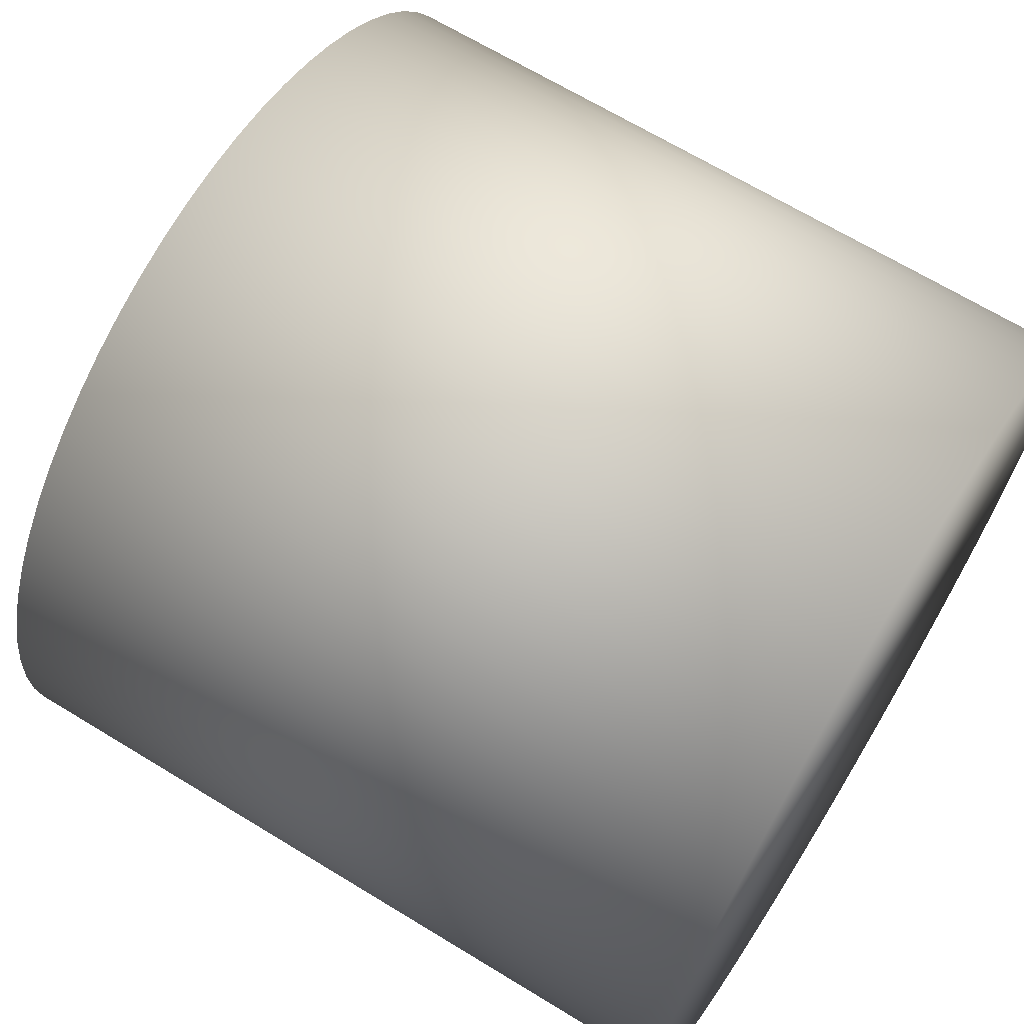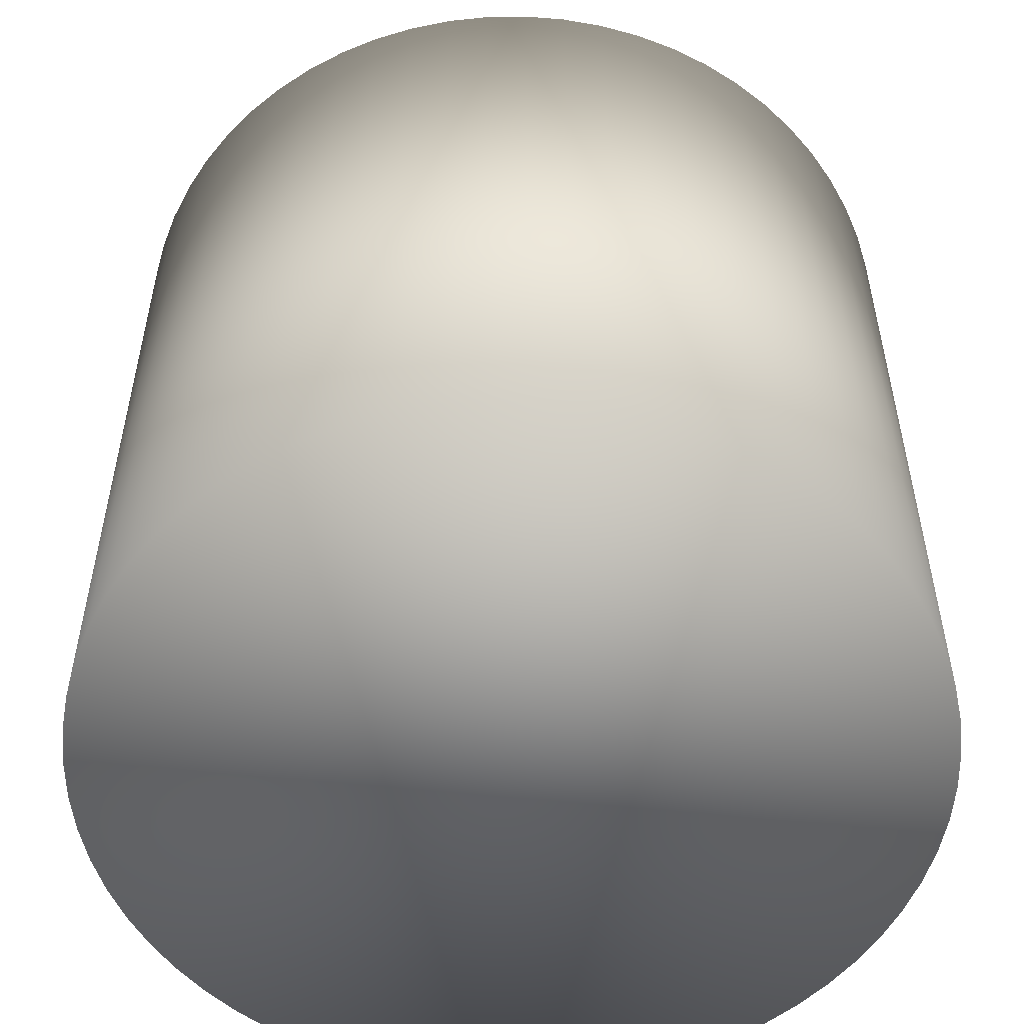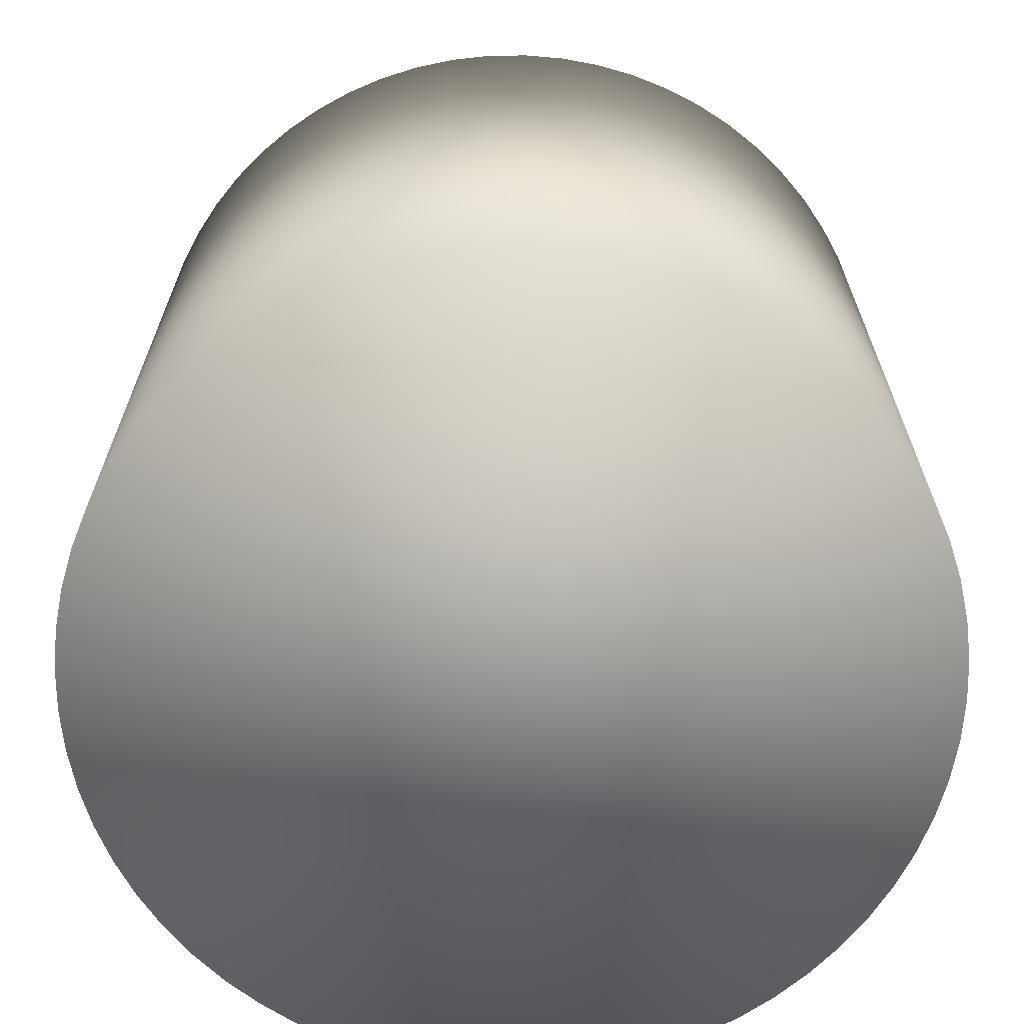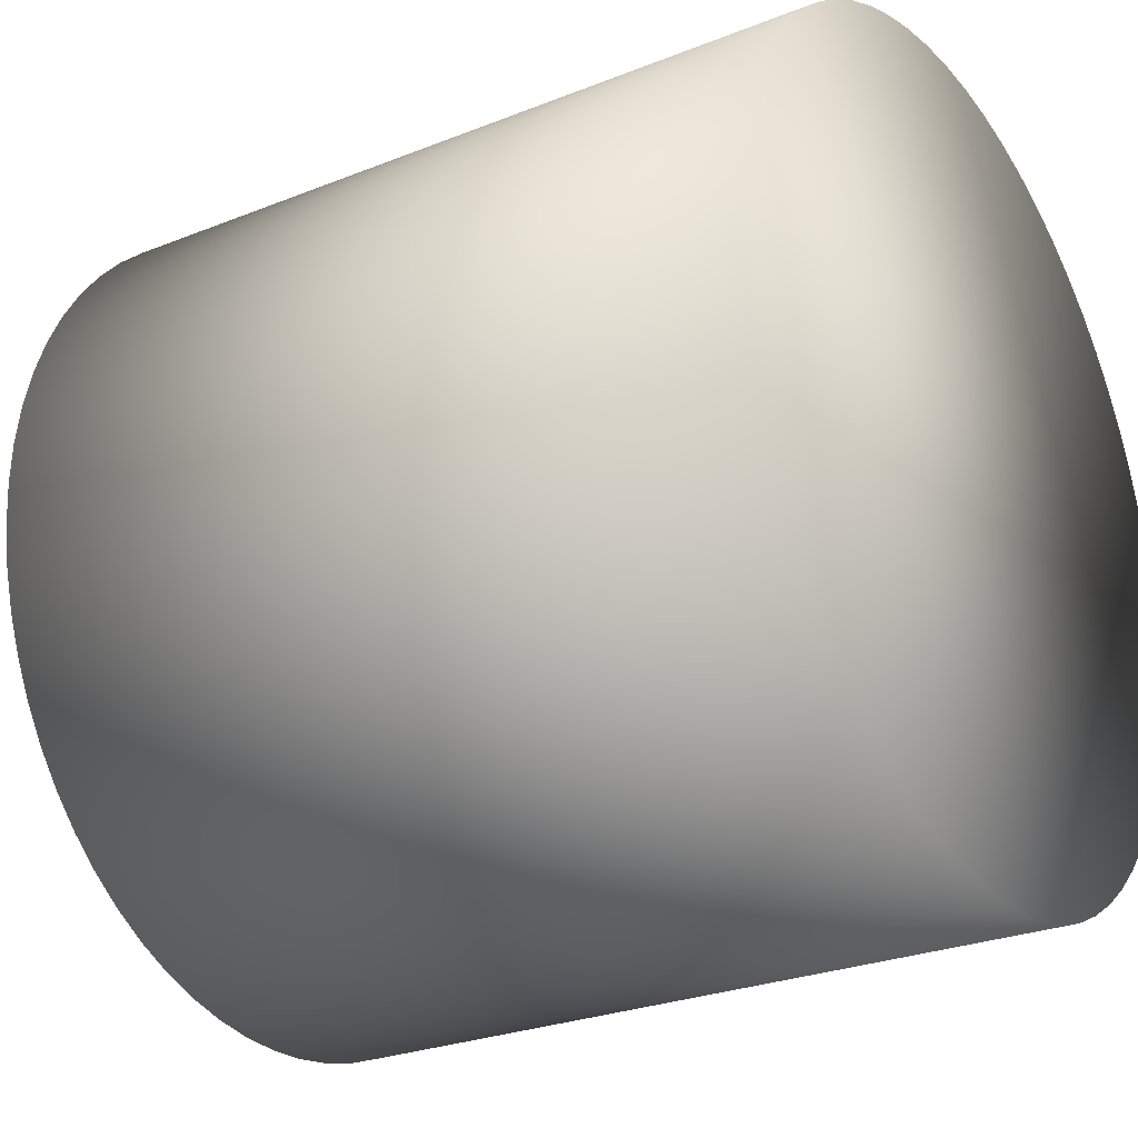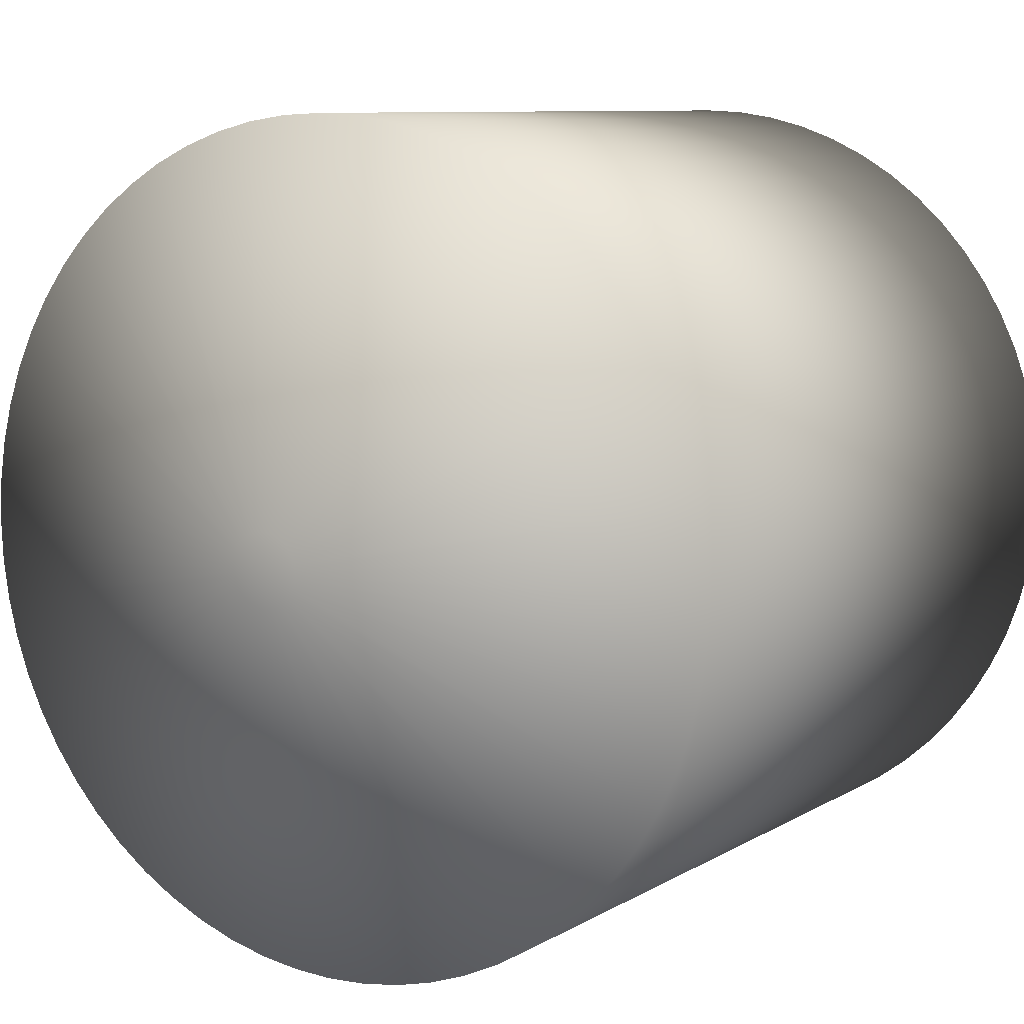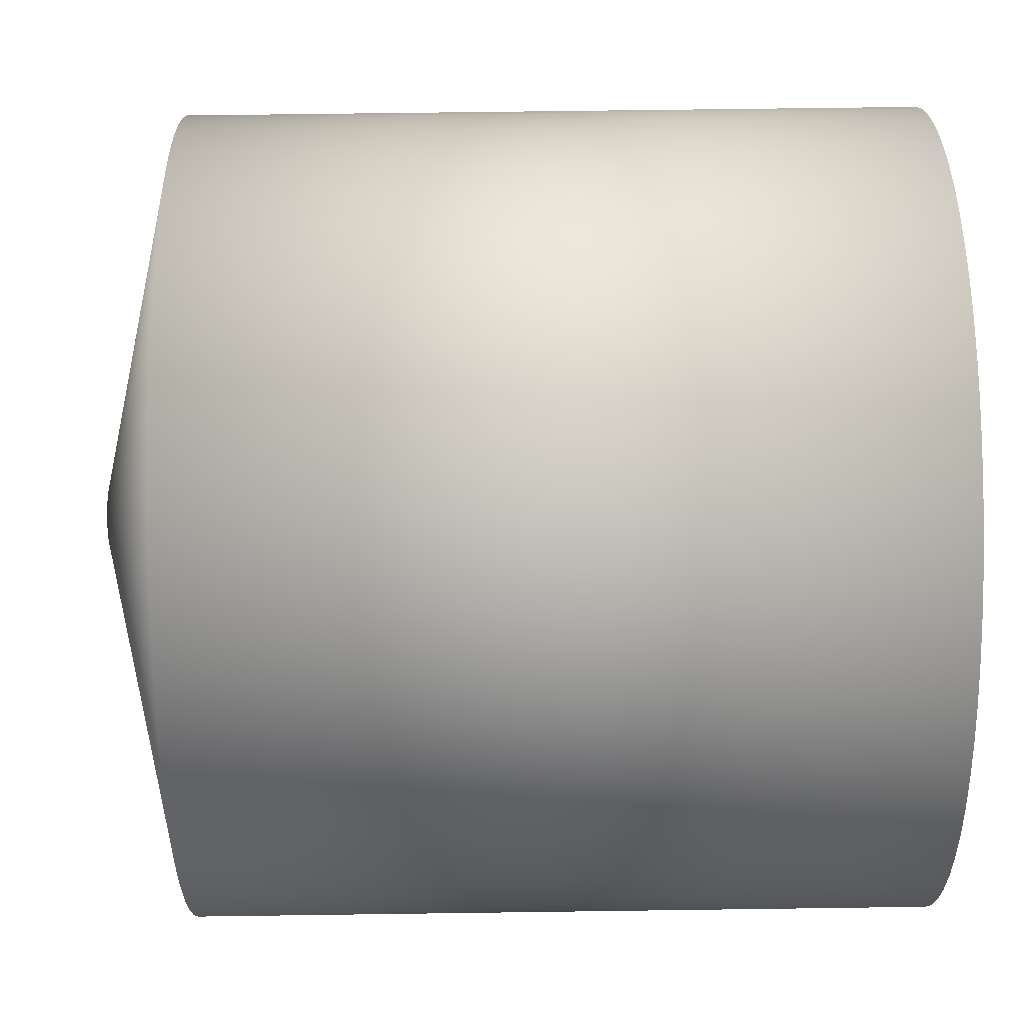
<metadata>
{"format":"obj","ext":"obj","renderer":"f3d","projection":"perspective","resolution":1024,"background":"white","views":[{"elev":67.1,"azim":121.5,"up":"+Y"},{"elev":-54.3,"azim":-24.5,"up":"+Z"},{"elev":-67.8,"azim":26.0,"up":"+Z"},{"elev":-26.2,"azim":122.4,"up":"+Y"},{"elev":8.8,"azim":32.9,"up":"+Y"},{"elev":65.4,"azim":89.2,"up":"+Y"}]}
</metadata>
<code>
o Candle3b_Cylinder.010
v 0.7684 5.854 2.205
v 0.7684 5.771 2.39
v 0.7774 5.854 2.205
v 0.7692 5.771 2.39
v 0.7863 5.852 2.205
v 0.77 5.771 2.39
v 0.795 5.85 2.205
v 0.7707 5.77 2.39
v 0.8034 5.847 2.205
v 0.7714 5.77 2.39
v 0.8115 5.843 2.205
v 0.7721 5.77 2.39
v 0.8192 5.839 2.205
v 0.7728 5.769 2.39
v 0.8264 5.833 2.205
v 0.7734 5.769 2.39
v 0.8331 5.827 2.205
v 0.774 5.768 2.39
v 0.8391 5.821 2.205
v 0.7745 5.768 2.39
v 0.8445 5.814 2.205
v 0.775 5.767 2.39
v 0.8491 5.806 2.205
v 0.7754 5.767 2.39
v 0.8529 5.798 2.205
v 0.7757 5.766 2.39
v 0.8559 5.789 2.205
v 0.776 5.765 2.39
v 0.8581 5.781 2.205
v 0.7762 5.764 2.39
v 0.8594 5.772 2.205
v 0.7763 5.764 2.39
v 0.8599 5.763 2.205
v 0.7763 5.763 2.39
v 0.8594 5.754 2.205
v 0.7763 5.762 2.39
v 0.8581 5.745 2.205
v 0.7762 5.761 2.39
v 0.8559 5.736 2.205
v 0.776 5.76 2.39
v 0.8529 5.728 2.205
v 0.7757 5.76 2.39
v 0.8491 5.72 2.205
v 0.7754 5.759 2.39
v 0.8445 5.712 2.205
v 0.775 5.758 2.39
v 0.8391 5.705 2.205
v 0.7745 5.758 2.39
v 0.8331 5.698 2.205
v 0.774 5.757 2.39
v 0.8264 5.692 2.205
v 0.7734 5.757 2.39
v 0.8192 5.687 2.205
v 0.7728 5.756 2.39
v 0.8115 5.682 2.205
v 0.7721 5.756 2.39
v 0.8034 5.678 2.205
v 0.7714 5.755 2.39
v 0.795 5.675 2.205
v 0.7707 5.755 2.39
v 0.7863 5.673 2.205
v 0.77 5.755 2.39
v 0.7774 5.672 2.205
v 0.7692 5.755 2.39
v 0.7684 5.671 2.205
v 0.7684 5.755 2.39
v 0.7594 5.672 2.205
v 0.7676 5.755 2.39
v 0.7506 5.673 2.205
v 0.7669 5.755 2.39
v 0.7419 5.675 2.205
v 0.7661 5.755 2.39
v 0.7334 5.678 2.205
v 0.7654 5.755 2.39
v 0.7253 5.682 2.205
v 0.7647 5.756 2.39
v 0.7176 5.687 2.205
v 0.764 5.756 2.39
v 0.7104 5.692 2.205
v 0.7634 5.757 2.39
v 0.7037 5.698 2.205
v 0.7628 5.757 2.39
v 0.6977 5.705 2.205
v 0.7623 5.758 2.39
v 0.6924 5.712 2.205
v 0.7618 5.758 2.39
v 0.6877 5.72 2.205
v 0.7614 5.759 2.39
v 0.6839 5.728 2.205
v 0.7611 5.76 2.39
v 0.6809 5.736 2.205
v 0.7608 5.76 2.39
v 0.6787 5.745 2.205
v 0.7606 5.761 2.39
v 0.6774 5.754 2.205
v 0.7605 5.762 2.39
v 0.6769 5.763 2.205
v 0.7605 5.763 2.39
v 0.6774 5.772 2.205
v 0.7605 5.764 2.39
v 0.6787 5.781 2.205
v 0.7606 5.764 2.39
v 0.6809 5.789 2.205
v 0.7608 5.765 2.39
v 0.6839 5.798 2.205
v 0.7611 5.766 2.39
v 0.6877 5.806 2.205
v 0.7614 5.767 2.39
v 0.6924 5.814 2.205
v 0.7618 5.767 2.39
v 0.6977 5.821 2.205
v 0.7623 5.768 2.39
v 0.7037 5.827 2.205
v 0.7628 5.768 2.39
v 0.7104 5.833 2.205
v 0.7634 5.769 2.39
v 0.7176 5.839 2.205
v 0.764 5.769 2.39
v 0.7253 5.843 2.205
v 0.7647 5.77 2.39
v 0.7334 5.847 2.205
v 0.7654 5.77 2.39
v 0.7419 5.85 2.205
v 0.7661 5.77 2.39
v 0.7506 5.852 2.205
v 0.7669 5.771 2.39
v 0.7594 5.854 2.205
v 0.7676 5.771 2.39
v 0.7774 5.854 2.369
v 0.7684 5.854 2.369
v 0.7863 5.852 2.369
v 0.795 5.85 2.369
v 0.8034 5.847 2.369
v 0.8115 5.843 2.369
v 0.8192 5.839 2.369
v 0.8264 5.833 2.369
v 0.8331 5.827 2.369
v 0.8391 5.821 2.369
v 0.8445 5.814 2.369
v 0.8491 5.806 2.369
v 0.8529 5.798 2.369
v 0.8559 5.789 2.369
v 0.8581 5.781 2.369
v 0.8594 5.772 2.369
v 0.8599 5.763 2.369
v 0.8594 5.754 2.369
v 0.8581 5.745 2.369
v 0.8559 5.736 2.369
v 0.8529 5.728 2.369
v 0.8491 5.72 2.369
v 0.8445 5.712 2.369
v 0.8391 5.705 2.369
v 0.8331 5.698 2.369
v 0.8264 5.692 2.369
v 0.8192 5.687 2.369
v 0.8115 5.682 2.369
v 0.8034 5.678 2.369
v 0.795 5.675 2.369
v 0.7863 5.673 2.369
v 0.7774 5.672 2.369
v 0.7684 5.671 2.369
v 0.7594 5.672 2.369
v 0.7506 5.673 2.369
v 0.7419 5.675 2.369
v 0.7334 5.678 2.369
v 0.7253 5.682 2.369
v 0.7176 5.687 2.369
v 0.7104 5.692 2.369
v 0.7037 5.698 2.369
v 0.6977 5.705 2.369
v 0.6924 5.712 2.369
v 0.6877 5.72 2.369
v 0.6839 5.728 2.369
v 0.6809 5.736 2.369
v 0.6787 5.745 2.369
v 0.6774 5.754 2.369
v 0.6769 5.763 2.369
v 0.6774 5.772 2.369
v 0.6787 5.781 2.369
v 0.6809 5.789 2.369
v 0.6839 5.798 2.369
v 0.6877 5.806 2.369
v 0.6924 5.814 2.369
v 0.6977 5.821 2.369
v 0.7037 5.827 2.369
v 0.7104 5.833 2.369
v 0.7176 5.839 2.369
v 0.7253 5.843 2.369
v 0.7334 5.847 2.369
v 0.7419 5.85 2.369
v 0.7506 5.852 2.369
v 0.7594 5.854 2.369
v 0.7684 5.763 2.39
g Candle3b_Cylinder.010_None
f 130 3 1
f 129 5 3
f 131 7 5
f 132 9 7
f 133 11 9
f 134 13 11
f 135 15 13
f 136 17 15
f 137 19 17
f 138 21 19
f 139 23 21
f 140 25 23
f 141 27 25
f 142 29 27
f 143 31 29
f 144 33 31
f 145 35 33
f 146 37 35
f 147 39 37
f 148 41 39
f 149 43 41
f 150 45 43
f 151 47 45
f 152 49 47
f 153 51 49
f 154 53 51
f 155 55 53
f 156 57 55
f 157 59 57
f 158 61 59
f 159 63 61
f 160 65 63
f 161 67 65
f 162 69 67
f 163 71 69
f 164 73 71
f 165 75 73
f 166 77 75
f 167 79 77
f 168 81 79
f 169 83 81
f 170 85 83
f 171 87 85
f 172 89 87
f 173 91 89
f 174 93 91
f 175 95 93
f 176 97 95
f 177 99 97
f 178 101 99
f 179 103 101
f 180 105 103
f 181 107 105
f 182 109 107
f 183 111 109
f 184 113 111
f 185 115 113
f 186 117 115
f 187 119 117
f 188 121 119
f 189 123 121
f 190 125 123
f 191 127 125
f 192 1 127
f 63 95 127
f 4 130 2
f 6 129 4
f 8 131 6
f 10 132 8
f 10 134 133
f 14 134 12
f 16 135 14
f 16 137 136
f 20 137 18
f 22 138 20
f 22 140 139
f 26 140 24
f 28 141 26
f 28 143 142
f 32 143 30
f 34 144 32
f 36 145 34
f 38 146 36
f 40 147 38
f 42 148 40
f 42 150 149
f 46 150 44
f 48 151 46
f 48 153 152
f 52 153 50
f 54 154 52
f 54 156 155
f 58 156 56
f 60 157 58
f 60 159 158
f 64 159 62
f 66 160 64
f 68 161 66
f 70 162 68
f 72 163 70
f 74 164 72
f 74 166 165
f 78 166 76
f 80 167 78
f 80 169 168
f 84 169 82
f 86 170 84
f 86 172 171
f 90 172 88
f 92 173 90
f 92 175 174
f 96 175 94
f 98 176 96
f 100 177 98
f 102 178 100
f 104 179 102
f 106 180 104
f 106 182 181
f 110 182 108
f 112 183 110
f 112 185 184
f 116 185 114
f 118 186 116
f 118 188 187
f 122 188 120
f 124 189 122
f 124 191 190
f 128 191 126
f 2 192 128
f 4 2 193
f 2 128 193
f 128 126 193
f 126 124 193
f 124 122 193
f 122 120 193
f 120 118 193
f 118 116 193
f 116 114 193
f 114 112 193
f 112 110 193
f 110 108 193
f 108 106 193
f 106 104 193
f 104 102 193
f 102 100 193
f 100 98 193
f 98 96 193
f 96 94 193
f 94 92 193
f 92 90 193
f 90 88 193
f 88 86 193
f 86 84 193
f 84 82 193
f 82 80 193
f 80 78 193
f 78 76 193
f 76 74 193
f 74 72 193
f 72 70 193
f 70 68 193
f 68 66 193
f 66 64 193
f 64 62 193
f 62 60 193
f 60 58 193
f 58 56 193
f 56 54 193
f 54 52 193
f 52 50 193
f 50 48 193
f 48 46 193
f 46 44 193
f 44 42 193
f 42 40 193
f 40 38 193
f 38 36 193
f 36 34 193
f 34 32 193
f 32 30 193
f 30 28 193
f 28 26 193
f 26 24 193
f 24 22 193
f 22 20 193
f 20 18 193
f 18 16 193
f 16 14 193
f 14 12 193
f 12 10 193
f 10 8 193
f 8 6 193
f 6 4 193
f 130 129 3
f 129 131 5
f 131 132 7
f 132 133 9
f 133 134 11
f 134 135 13
f 135 136 15
f 136 137 17
f 137 138 19
f 138 139 21
f 139 140 23
f 140 141 25
f 141 142 27
f 142 143 29
f 143 144 31
f 144 145 33
f 145 146 35
f 146 147 37
f 147 148 39
f 148 149 41
f 149 150 43
f 150 151 45
f 151 152 47
f 152 153 49
f 153 154 51
f 154 155 53
f 155 156 55
f 156 157 57
f 157 158 59
f 158 159 61
f 159 160 63
f 160 161 65
f 161 162 67
f 162 163 69
f 163 164 71
f 164 165 73
f 165 166 75
f 166 167 77
f 167 168 79
f 168 169 81
f 169 170 83
f 170 171 85
f 171 172 87
f 172 173 89
f 173 174 91
f 174 175 93
f 175 176 95
f 176 177 97
f 177 178 99
f 178 179 101
f 179 180 103
f 180 181 105
f 181 182 107
f 182 183 109
f 183 184 111
f 184 185 113
f 185 186 115
f 186 187 117
f 187 188 119
f 188 189 121
f 189 190 123
f 190 191 125
f 191 192 127
f 192 130 1
f 127 1 3
f 3 5 127
f 5 7 127
f 7 9 11
f 11 13 15
f 15 17 23
f 17 19 23
f 19 21 23
f 23 25 27
f 27 29 23
f 29 31 23
f 31 33 35
f 35 37 31
f 37 39 31
f 39 41 43
f 43 45 47
f 47 49 55
f 49 51 55
f 51 53 55
f 55 57 59
f 59 61 55
f 61 63 55
f 63 65 67
f 67 69 63
f 69 71 63
f 71 73 75
f 75 77 79
f 79 81 87
f 81 83 87
f 83 85 87
f 87 89 91
f 91 93 87
f 93 95 87
f 95 97 99
f 99 101 95
f 101 103 95
f 103 105 107
f 107 109 111
f 111 113 119
f 113 115 119
f 115 117 119
f 119 121 123
f 123 125 119
f 125 127 119
f 7 11 127
f 11 15 127
f 39 43 31
f 43 47 31
f 71 75 63
f 75 79 63
f 103 107 95
f 107 111 95
f 15 23 127
f 23 31 127
f 47 55 31
f 55 63 31
f 79 87 63
f 87 95 63
f 111 119 95
f 119 127 95
f 127 31 63
f 4 129 130
f 6 131 129
f 8 132 131
f 10 133 132
f 10 12 134
f 14 135 134
f 16 136 135
f 16 18 137
f 20 138 137
f 22 139 138
f 22 24 140
f 26 141 140
f 28 142 141
f 28 30 143
f 32 144 143
f 34 145 144
f 36 146 145
f 38 147 146
f 40 148 147
f 42 149 148
f 42 44 150
f 46 151 150
f 48 152 151
f 48 50 153
f 52 154 153
f 54 155 154
f 54 56 156
f 58 157 156
f 60 158 157
f 60 62 159
f 64 160 159
f 66 161 160
f 68 162 161
f 70 163 162
f 72 164 163
f 74 165 164
f 74 76 166
f 78 167 166
f 80 168 167
f 80 82 169
f 84 170 169
f 86 171 170
f 86 88 172
f 90 173 172
f 92 174 173
f 92 94 175
f 96 176 175
f 98 177 176
f 100 178 177
f 102 179 178
f 104 180 179
f 106 181 180
f 106 108 182
f 110 183 182
f 112 184 183
f 112 114 185
f 116 186 185
f 118 187 186
f 118 120 188
f 122 189 188
f 124 190 189
f 124 126 191
f 128 192 191
f 2 130 192

</code>
